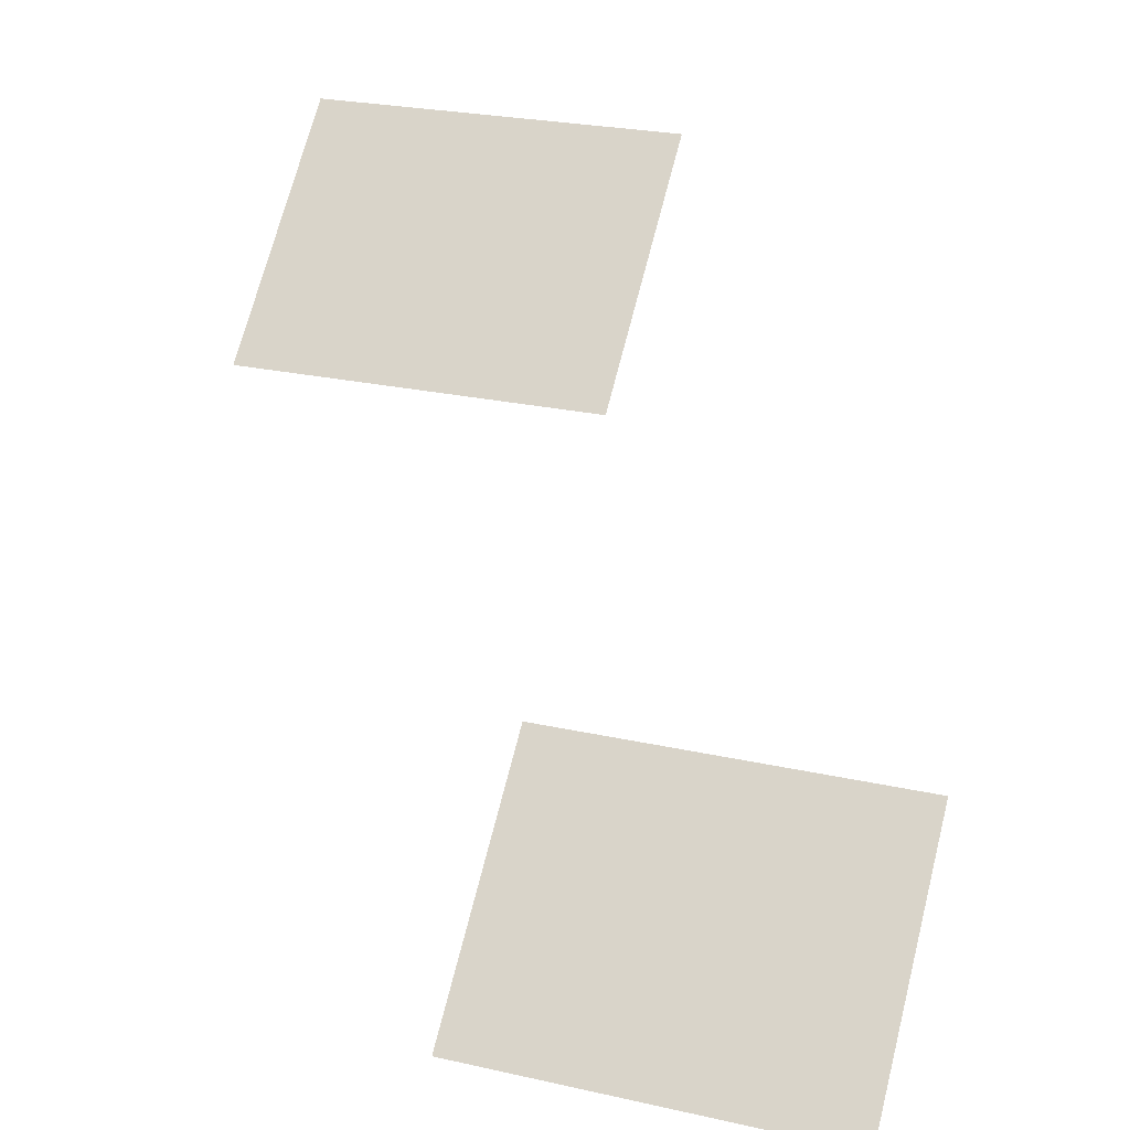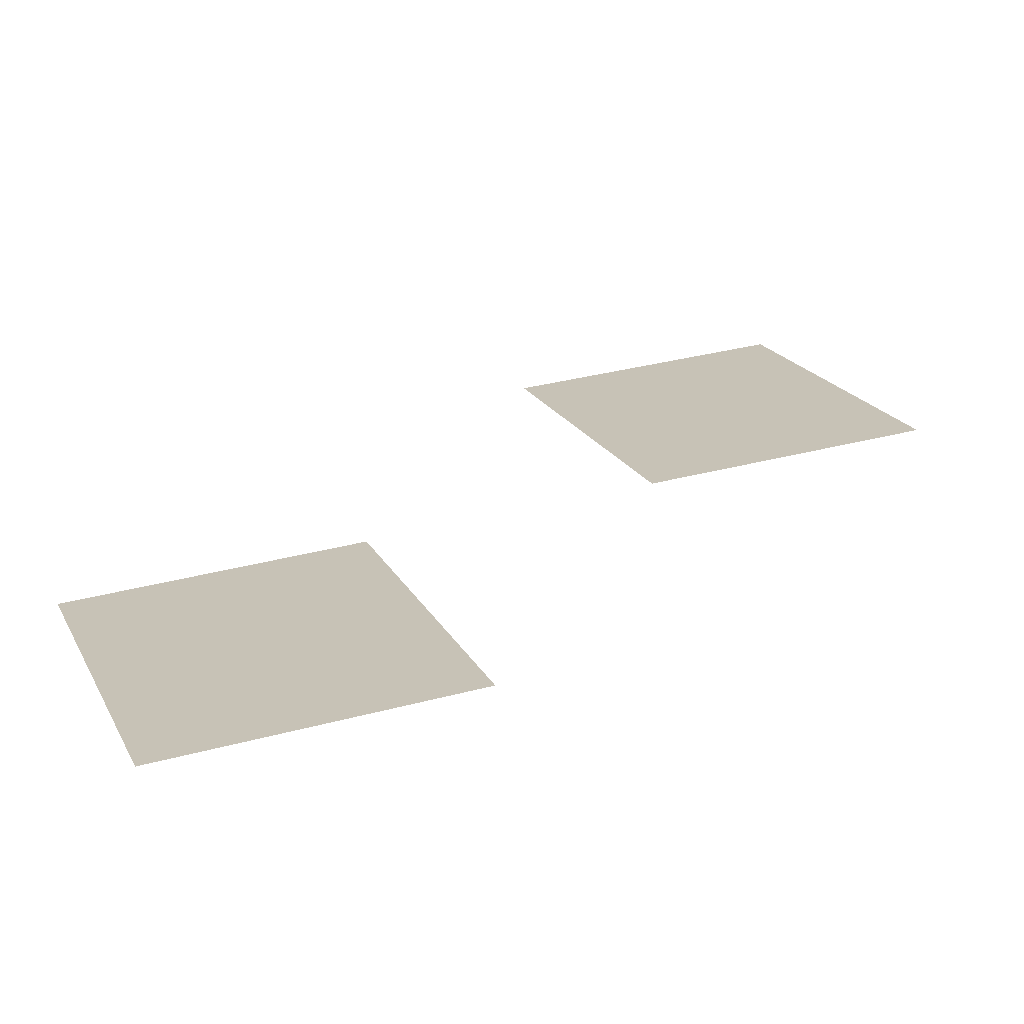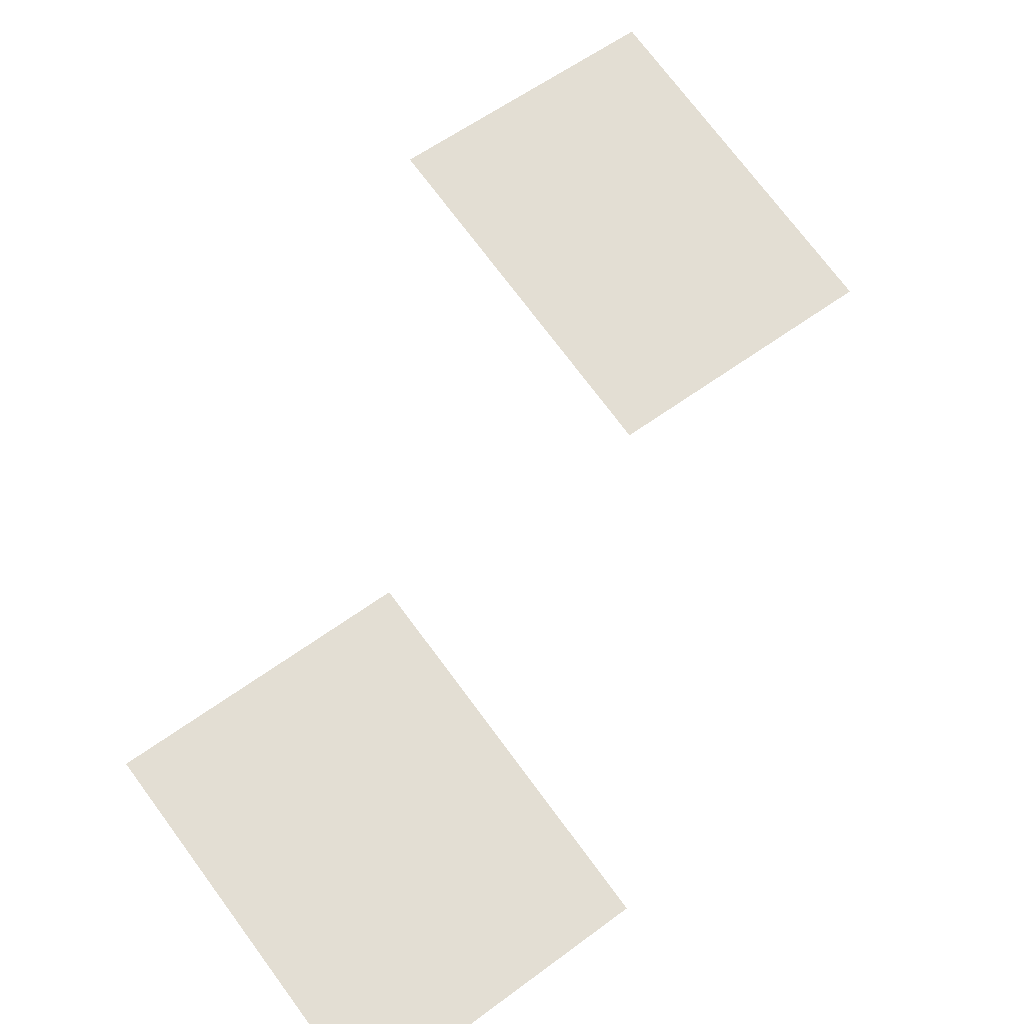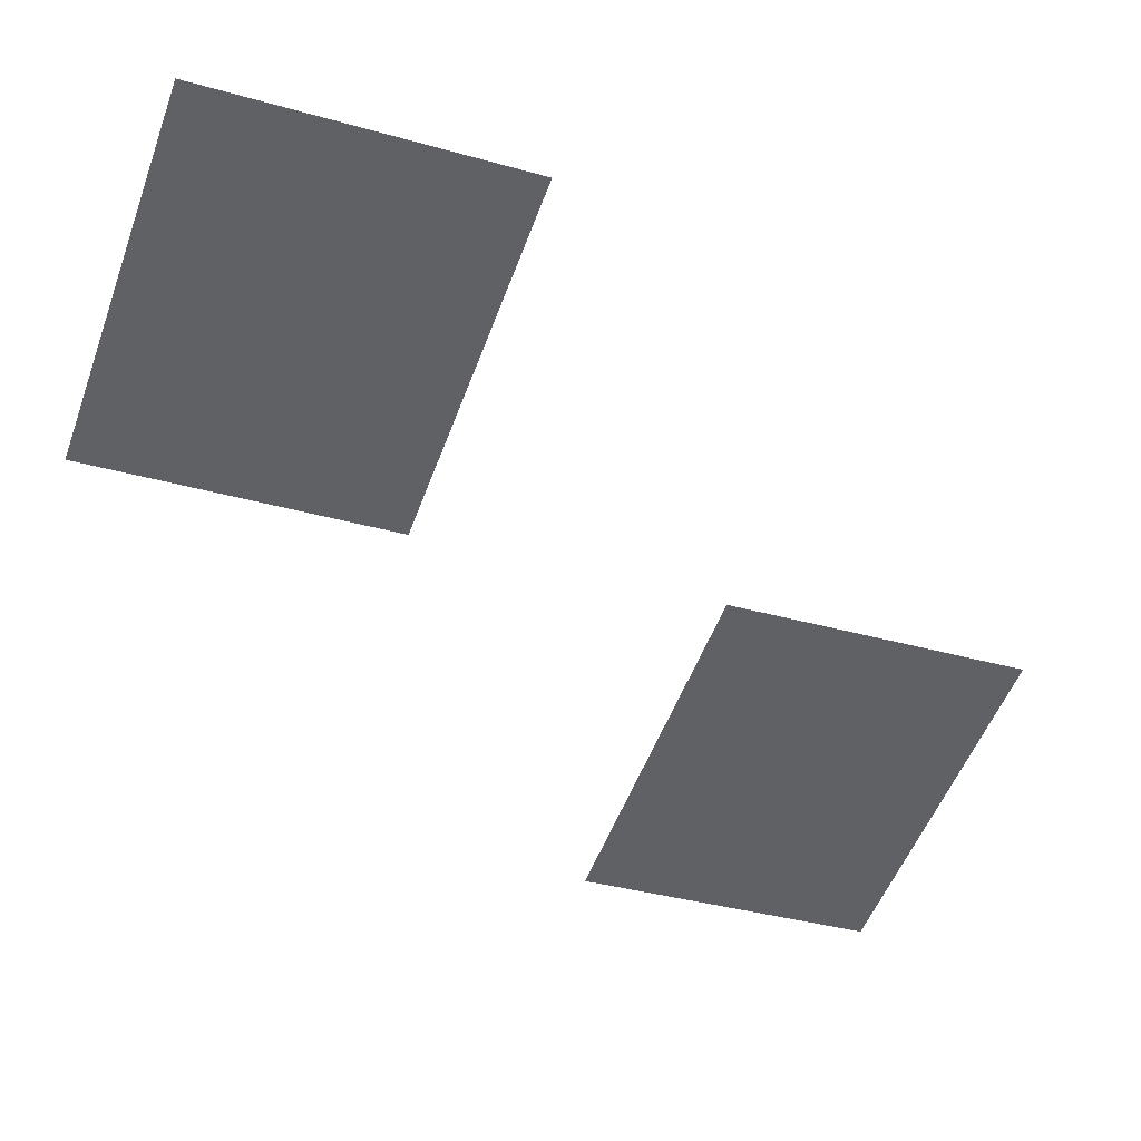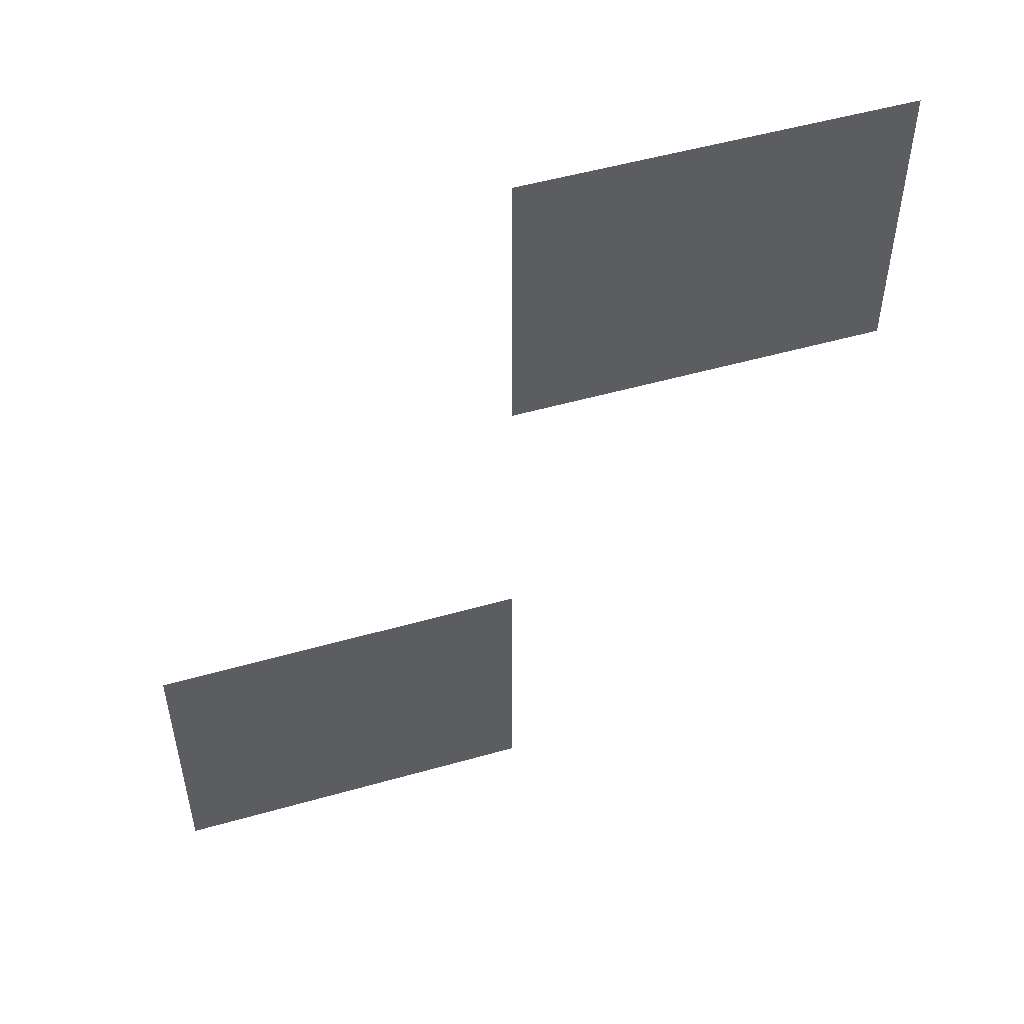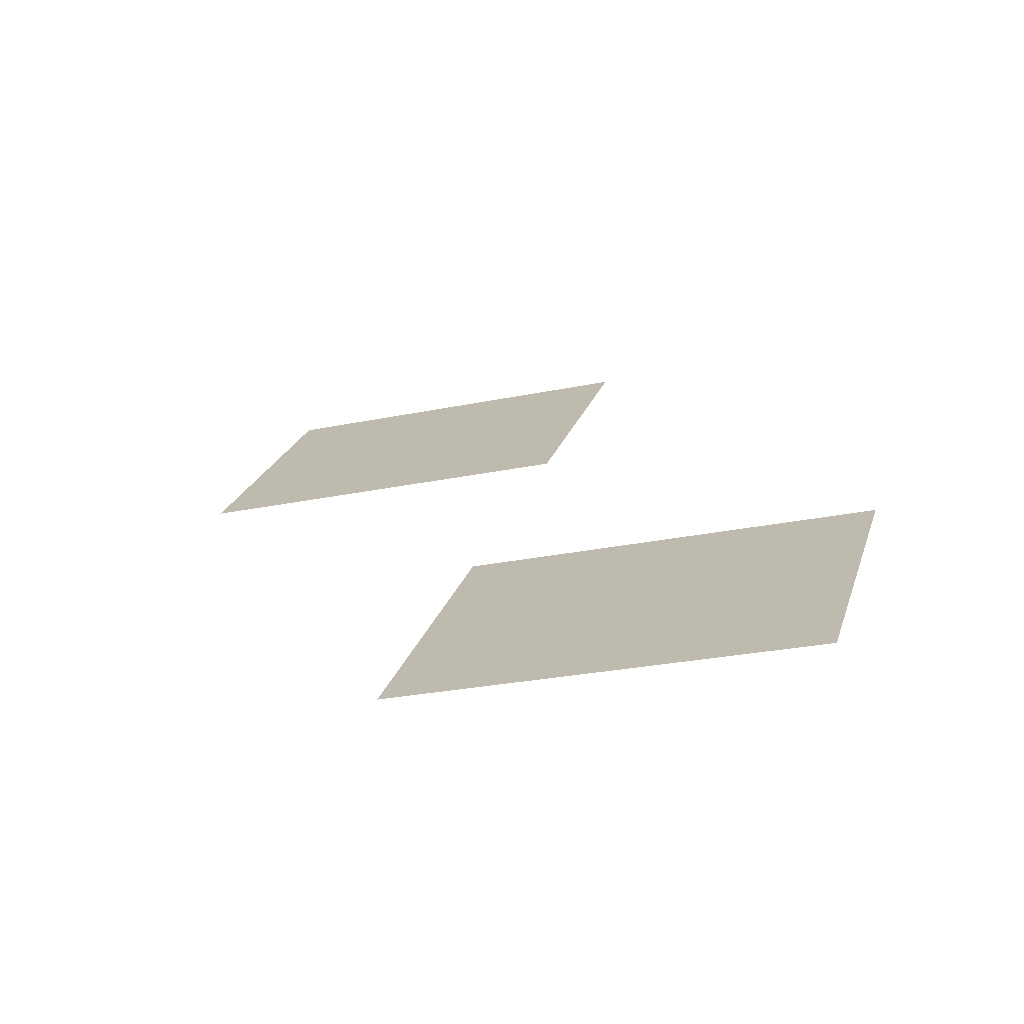
<metadata>
{"format":"obj","ext":"obj","renderer":"f3d","projection":"perspective","resolution":1024,"background":"white","views":[{"elev":70.1,"azim":-165.7,"up":"+Y"},{"elev":33.2,"azim":-110.3,"up":"+Y"},{"elev":57.0,"azim":52.1,"up":"+Y"},{"elev":-36.6,"azim":-110.2,"up":"+Y"},{"elev":52.2,"azim":-30.6,"up":"+Z"},{"elev":20.3,"azim":-166.0,"up":"+Y"}]}
</metadata>
<code>
o Monitor_2.001
v -11.69 -5.313 1.508
v -11.61 -5.343 1.508
v -11.61 -5.333 1.508
v -11.69 -5.323 1.508
v -11.61 -5.333 1.495
v -11.69 -5.313 1.495
v -11.53 -5.363 1.508
v -11.52 -5.353 1.508
v -11.69 -5.323 1.495
v -11.35 -5.406 1.52
v -11.36 -5.403 1.508
v -11.7 -5.32 1.52
v -11.35 -5.406 1.483
v -11.36 -5.403 1.495
v -11.44 -5.383 1.495
v -11.53 -5.363 1.495
v -11.61 -5.343 1.495
v -11.7 -5.32 1.483
v -11.44 -5.383 1.508
v -11.52 -5.353 1.495
v -11.54 -5.361 1.604
v -11.62 -5.351 1.604
v -11.54 -5.37 1.604
v -11.61 -5.341 1.604
v -11.44 -5.384 1.595
v -11.51 -5.366 1.604
v -11.44 -5.384 1.604
v -11.51 -5.366 1.595
v -11.62 -5.351 1.595
v -11.54 -5.361 1.595
v -11.54 -5.37 1.595
v -11.61 -5.341 1.595
v -11.62 -5.339 1.576
v -11.63 -5.349 1.59
v -11.63 -5.349 1.576
v -11.62 -5.339 1.59
v -11.36 -5.402 1.6
v -11.37 -5.411 1.602
v -11.37 -5.411 1.6
v -11.37 -5.402 1.602
v -11.64 -5.335 1.576
v -11.66 -5.331 1.59
v -11.64 -5.335 1.59
v -11.66 -5.331 1.576
v -11.44 -5.394 1.604
v -11.44 -5.394 1.595
v -11.76 -5.518 1.474
v -11.39 -5.608 1.624
v -11.76 -5.518 1.624
v -11.39 -5.608 1.474
v -11.44 -5.384 1.576
v -11.44 -5.394 1.586
v -11.44 -5.394 1.576
v -11.44 -5.384 1.586
v -11.68 -5.327 1.604
v -11.66 -5.34 1.604
v -11.66 -5.331 1.604
v -11.68 -5.336 1.604
v -11.7 -5.33 1.615
v -11.35 -5.396 1.615
v -11.35 -5.415 1.615
v -11.7 -5.31 1.615
v -11.38 -5.408 1.604
v -11.38 -5.408 1.605
v -11.38 -5.408 1.602
v -11.38 -5.408 1.6
v -11.38 -5.408 1.598
v -11.38 -5.408 1.596
v -11.38 -5.408 1.595
v -11.52 -5.375 1.595
v -11.63 -5.349 1.604
v -11.38 -5.409 1.594
v -11.38 -5.409 1.593
v -11.37 -5.41 1.593
v -11.52 -5.375 1.604
v -11.37 -5.41 1.607
v -11.37 -5.41 1.607
v -11.37 -5.411 1.606
v -11.37 -5.411 1.605
v -11.37 -5.411 1.604
v -11.35 -5.415 1.538
v -11.37 -5.411 1.598
v -11.37 -5.411 1.596
v -11.37 -5.411 1.595
v -11.37 -5.411 1.594
v -11.37 -5.41 1.593
v -11.52 -5.375 1.576
v -11.54 -5.37 1.576
v -11.57 -5.363 1.576
v -11.62 -5.351 1.576
v -11.63 -5.349 1.562
v -11.63 -5.349 1.548
v -11.64 -5.345 1.548
v -11.66 -5.34 1.548
v -11.68 -5.336 1.548
v -11.69 -5.332 1.548
v -11.69 -5.332 1.604
v -11.7 -5.33 1.538
v -11.38 -5.409 1.607
v -11.38 -5.409 1.606
v -11.64 -5.345 1.604
v -11.69 -5.332 1.59
v -11.69 -5.332 1.576
v -11.69 -5.332 1.562
v -11.62 -5.351 1.586
v -11.52 -5.375 1.586
v -11.54 -5.37 1.586
v -11.68 -5.327 1.548
v -11.69 -5.322 1.548
v -11.34 -5.398 1.624
v -11.71 -5.308 1.624
v -11.34 -5.398 1.529
v -11.35 -5.396 1.538
v -11.7 -5.31 1.538
v -11.71 -5.308 1.529
v -11.64 -5.335 1.604
v -11.35 -5.396 1.52
v -11.35 -5.396 1.483
v -11.34 -5.398 1.474
v -11.37 -5.4 1.607
v -11.37 -5.401 1.606
v -11.37 -5.401 1.605
v -11.36 -5.393 1.495
v -11.36 -5.393 1.508
v -11.66 -5.331 1.562
v -11.68 -5.327 1.576
v -11.68 -5.327 1.562
v -11.62 -5.339 1.604
v -11.69 -5.322 1.59
v -11.68 -5.327 1.59
v -11.69 -5.322 1.576
v -11.69 -5.322 1.562
v -11.64 -5.335 1.548
v -11.64 -5.335 1.562
v -11.66 -5.331 1.548
v -11.71 -5.308 1.474
v -11.44 -5.373 1.495
v -11.37 -5.4 1.607
v -11.37 -5.4 1.607
v -11.38 -5.399 1.606
v -11.38 -5.399 1.605
v -11.37 -5.402 1.604
v -11.38 -5.399 1.604
v -11.38 -5.398 1.602
v -11.38 -5.398 1.6
v -11.37 -5.402 1.598
v -11.38 -5.398 1.598
v -11.37 -5.402 1.596
v -11.38 -5.399 1.596
v -11.37 -5.401 1.595
v -11.38 -5.399 1.595
v -11.37 -5.401 1.594
v -11.38 -5.399 1.594
v -11.37 -5.4 1.593
v -11.37 -5.4 1.593
v -11.37 -5.4 1.593
v -11.61 -5.341 1.576
v -11.61 -5.341 1.586
v -11.54 -5.361 1.586
v -11.56 -5.354 1.576
v -11.44 -5.373 1.508
v -11.7 -5.31 1.483
v -11.54 -5.361 1.576
v -11.69 -5.322 1.604
v -11.62 -5.339 1.562
v -11.7 -5.31 1.52
v -11.51 -5.366 1.586
v -11.51 -5.366 1.576
v -11.62 -5.339 1.548
f 41 42 43
f 42 41 44
f 135 127 125
f 127 135 108

</code>
